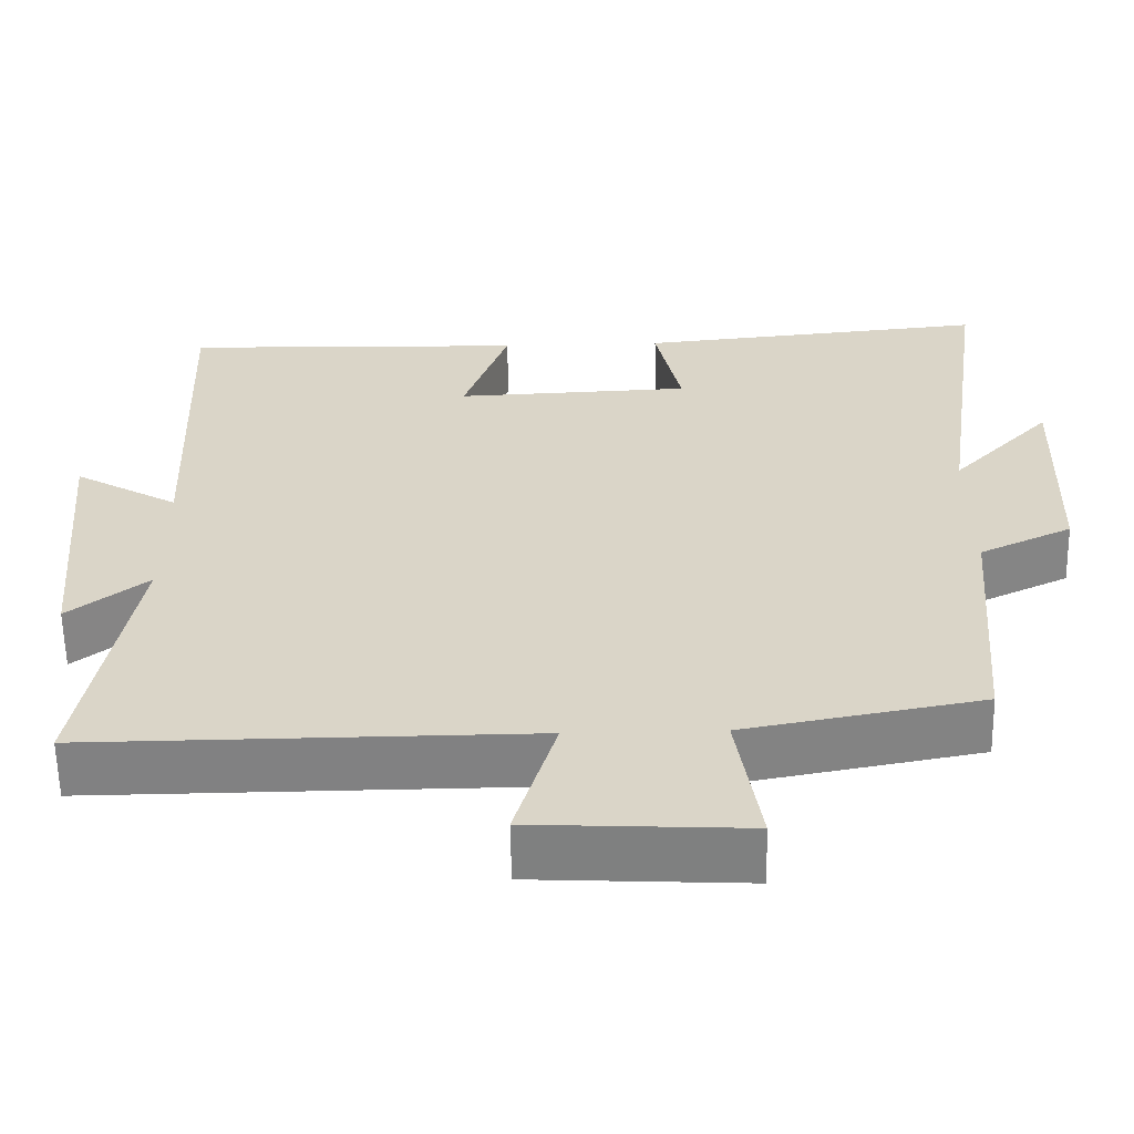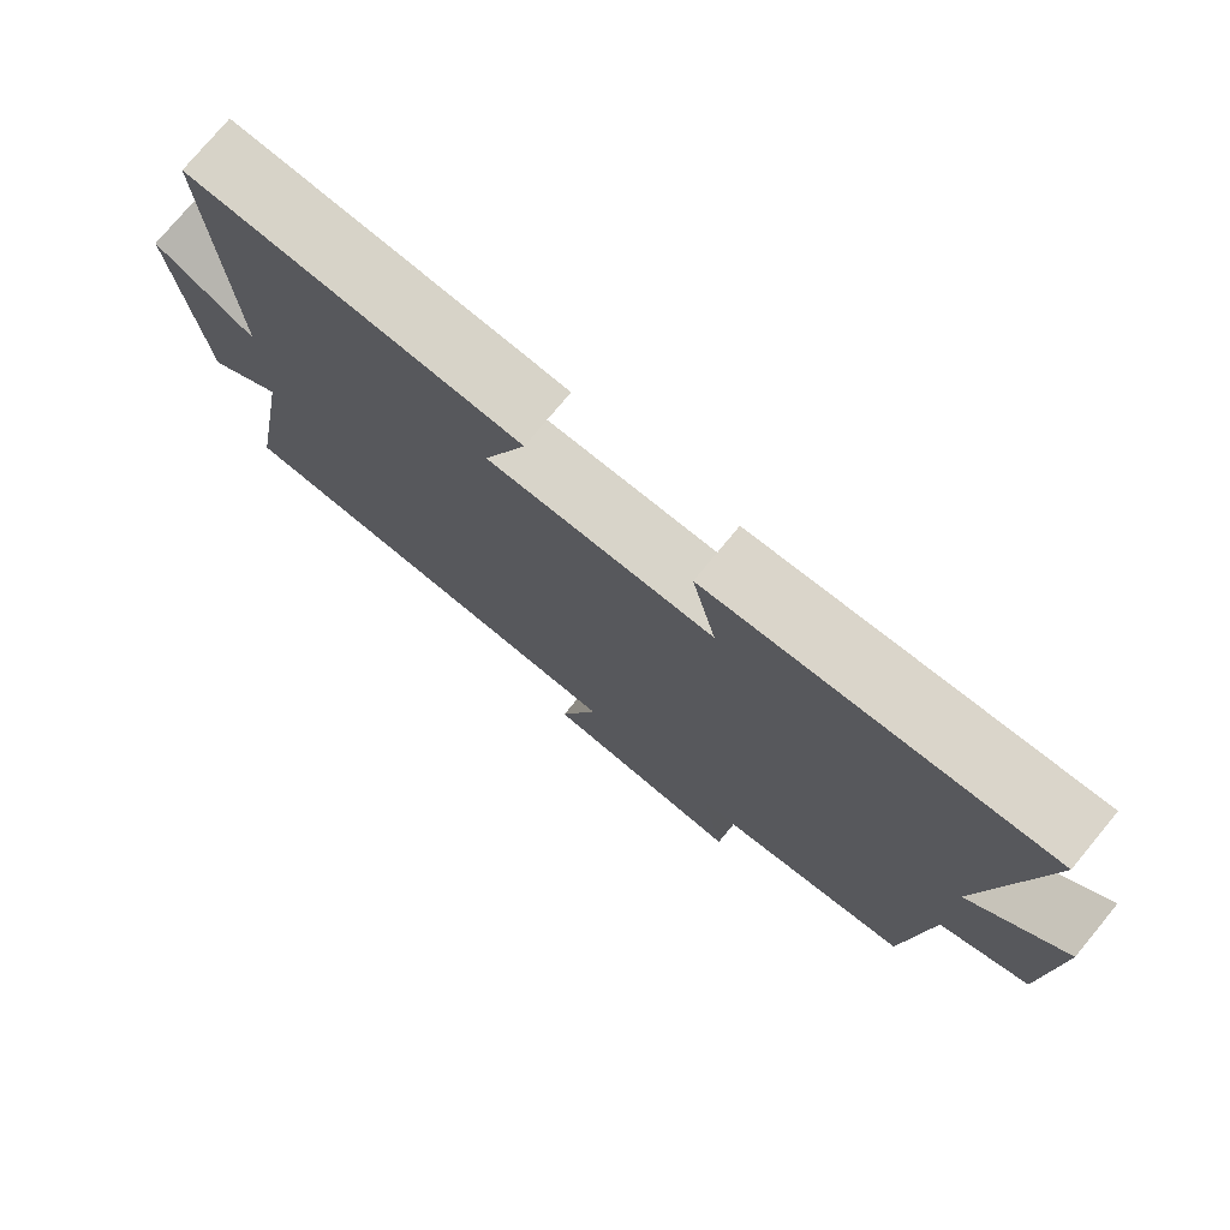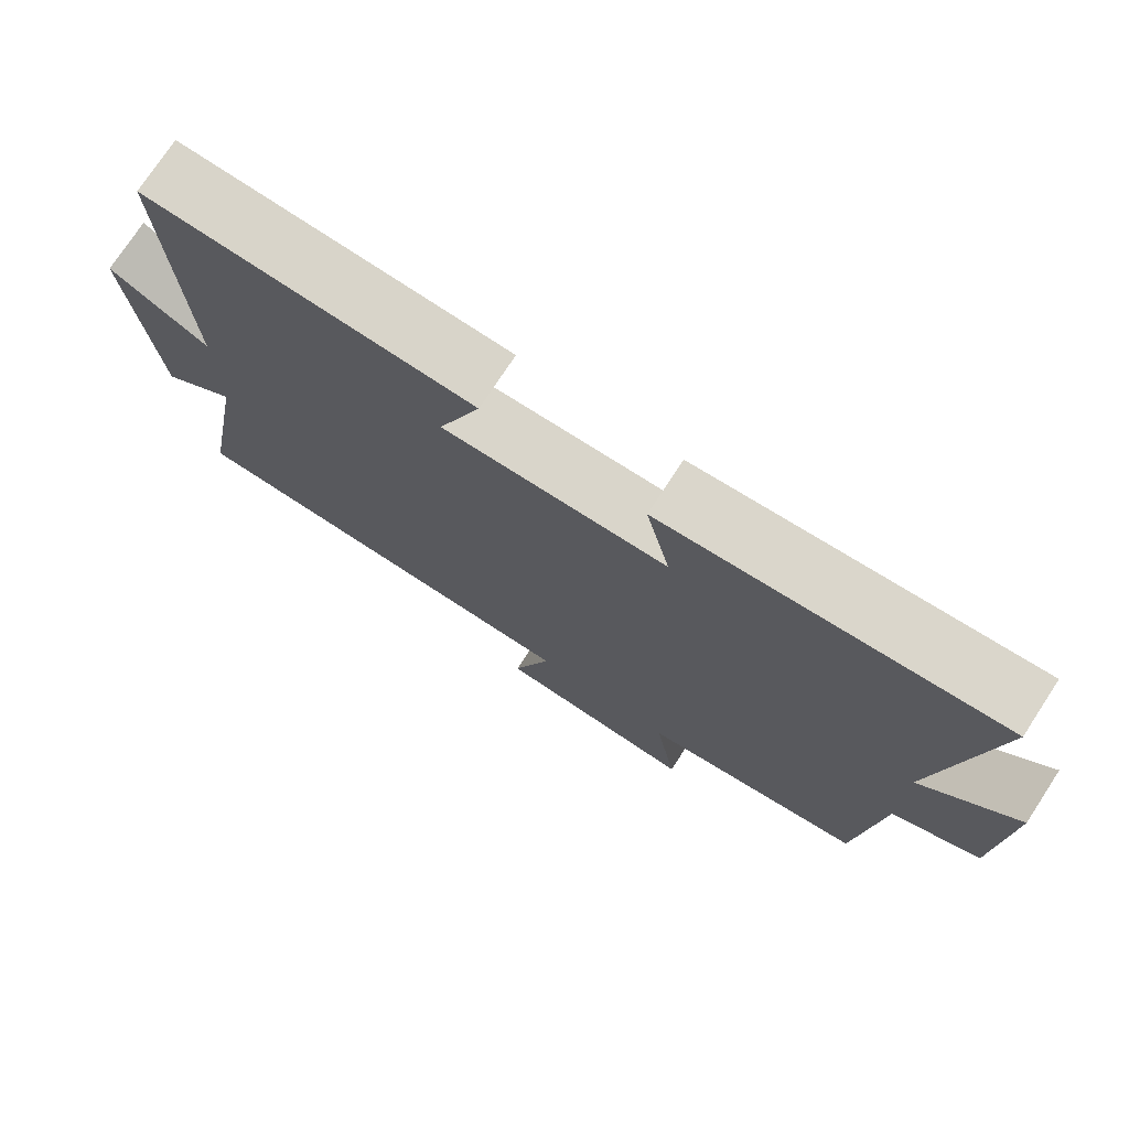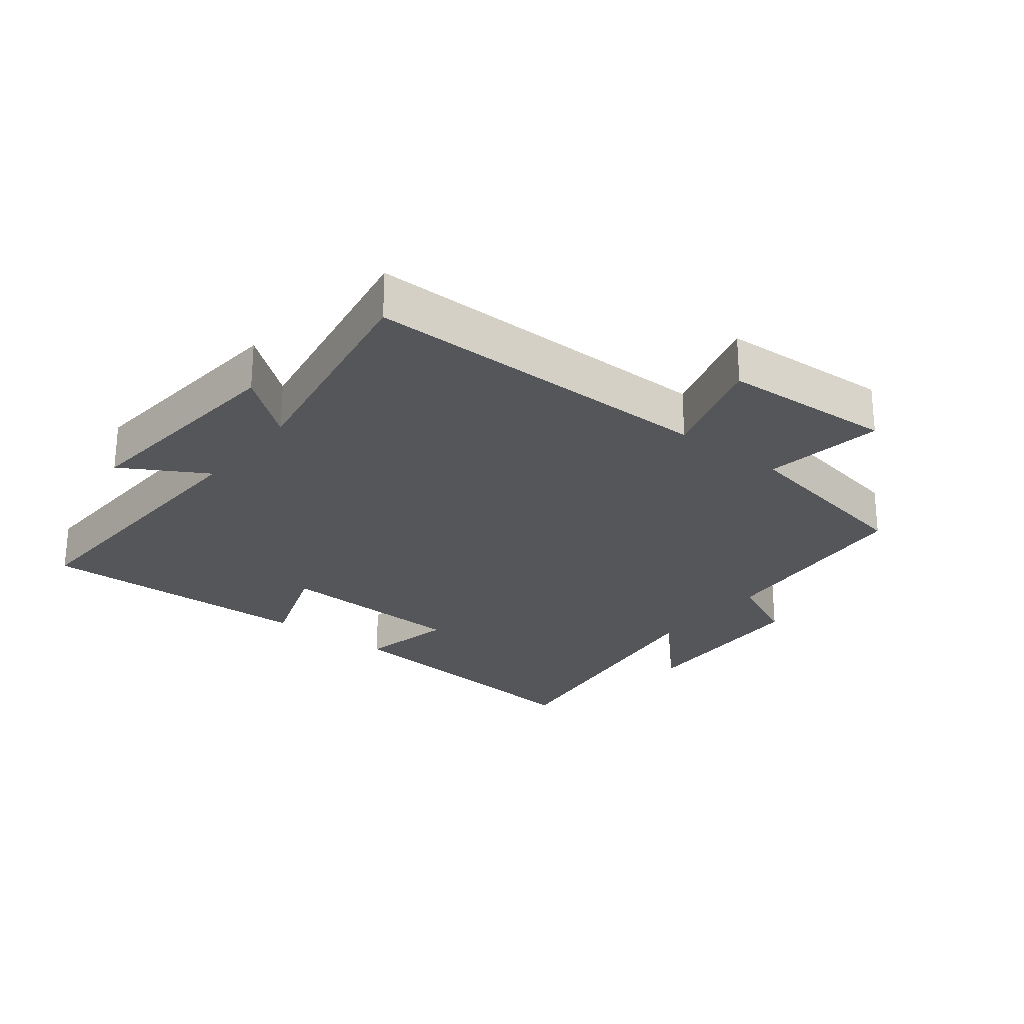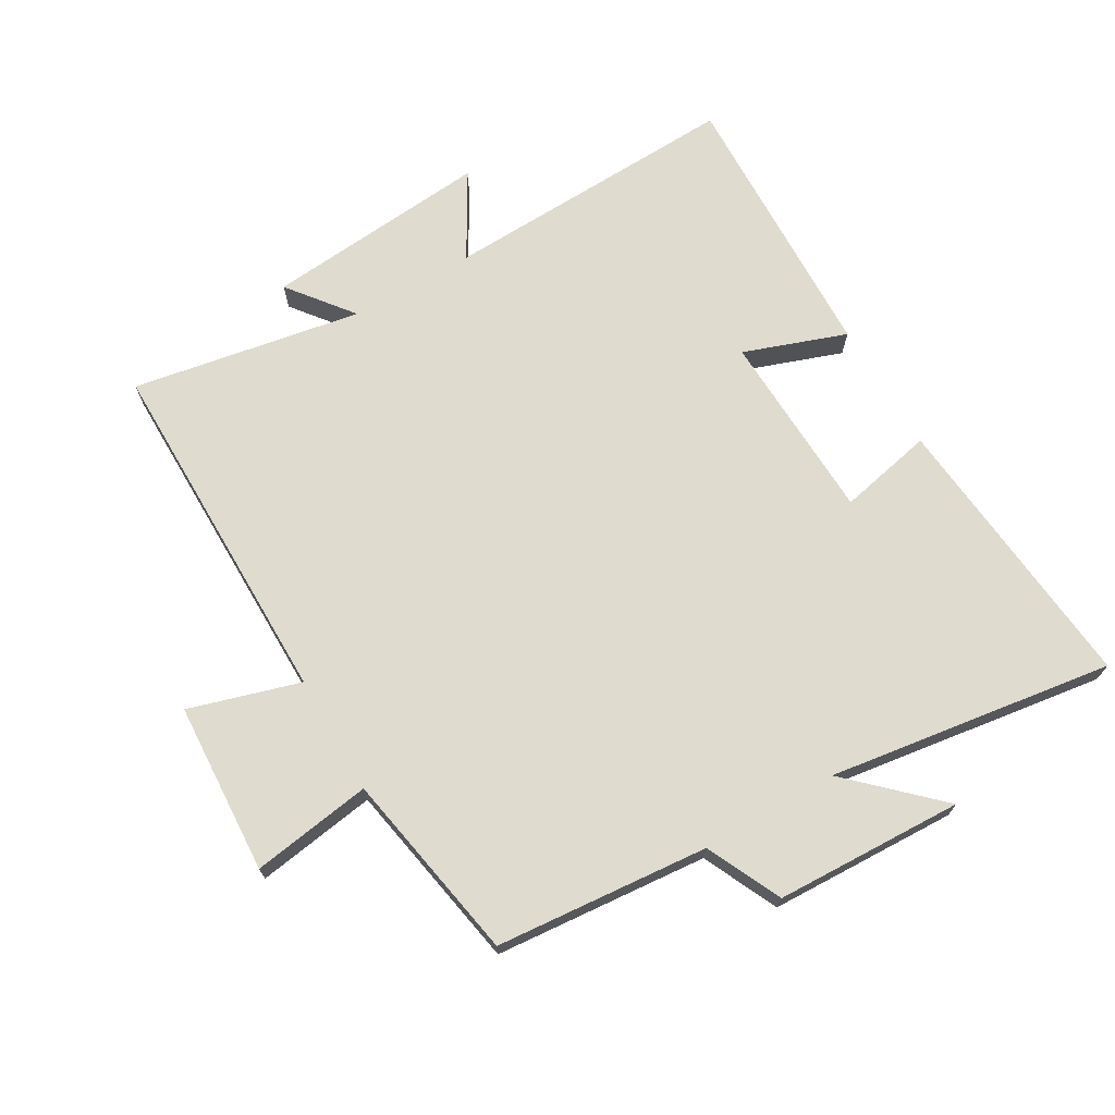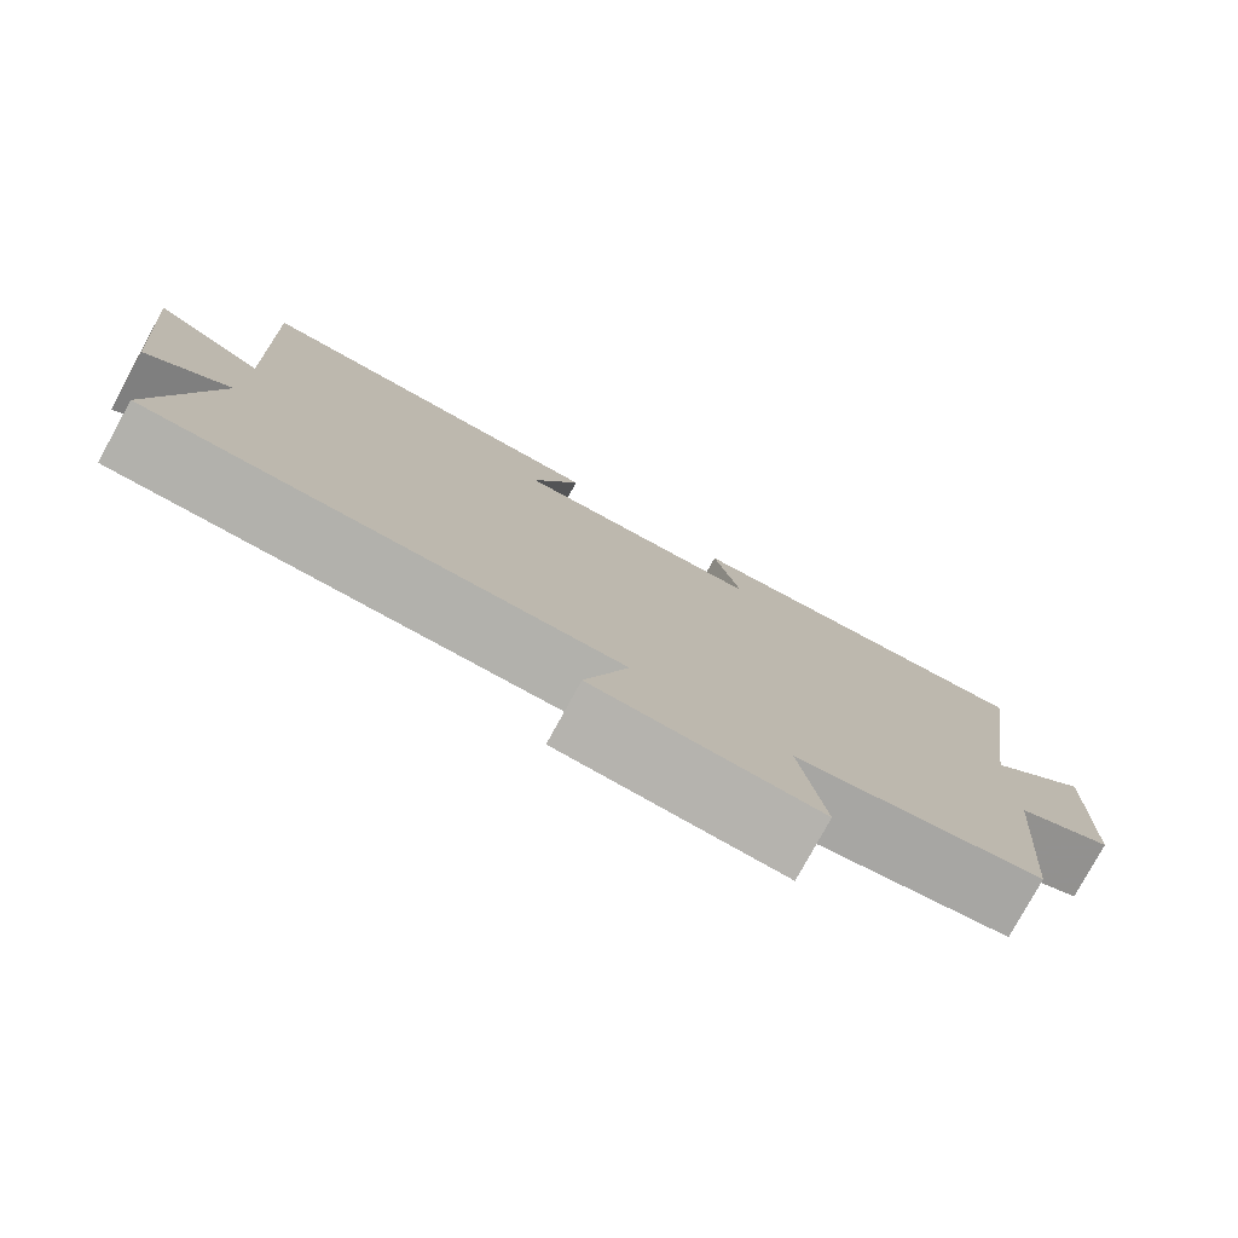
<metadata>
{"format":"obj","ext":"obj","renderer":"f3d","projection":"perspective","resolution":1024,"background":"white","views":[{"elev":-60.4,"azim":-178.9,"up":"+Z"},{"elev":76.3,"azim":-140.4,"up":"+Z"},{"elev":75.2,"azim":-146.8,"up":"+Z"},{"elev":-25.5,"azim":141.9,"up":"+Y"},{"elev":70.4,"azim":-120.0,"up":"+Y"},{"elev":-79.0,"azim":151.2,"up":"+Z"}]}
</metadata>
<code>
v -0.472 0.07 -0.445
v -0.5 0.07 -0.114
v -0.616 0.07 -0.059
v -0.626 0.07 0.233
v -0.5 0.07 0.1
v -0.563 0.07 0.543
v -0.122 0.07 0.5
v -0.154 0.07 0.353
v 0.142 0.07 0.341
v 0.086 0.07 0.5
v 0.519 0.07 0.512
v 0.5 0.07 0.049
v 0.631 0.07 0.125
v 0.599 0.07 -0.225
v 0.5 0.07 -0.147
v 0.562 0.07 -0.503
v 0.01 0.07 -0.5
v 0.061 0.07 -0.672
v -0.205 0.07 -0.686
v -0.176 0.07 -0.5
v -0.472 0 -0.445
v -0.5 0 -0.114
v -0.616 0 -0.059
v -0.626 0 0.233
v -0.5 0 0.1
v -0.563 0 0.543
v -0.122 0 0.5
v -0.154 0 0.353
v 0.142 0 0.341
v 0.086 0 0.5
v 0.519 0 0.512
v 0.5 0 0.049
v 0.631 0 0.125
v 0.599 0 -0.225
v 0.5 0 -0.147
v 0.562 0 -0.503
v 0.01 0 -0.5
v 0.061 0 -0.672
v -0.205 0 -0.686
v -0.176 0 -0.5
f 17 18 19 20
f 17 20 1 2
f 15 16 17 2
f 12 13 14 15
f 12 15 2 3
f 9 10 11 12
f 8 9 12 3
f 5 6 7 8
f 5 8 3
f 3 4 5
f 40 39 38 37
f 22 21 40 37
f 22 37 36 35
f 35 34 33 32
f 23 22 35 32
f 32 31 30 29
f 23 32 29 28
f 28 27 26 25
f 23 28 25
f 25 24 23
f 1 21 22 2
f 2 22 23 3
f 3 23 24 4
f 4 24 25 5
f 5 25 26 6
f 6 26 27 7
f 7 27 28 8
f 8 28 29 9
f 9 29 30 10
f 10 30 31 11
f 11 31 32 12
f 12 32 33 13
f 13 33 34 14
f 14 34 35 15
f 15 35 36 16
f 16 36 37 17
f 17 37 38 18
f 18 38 39 19
f 19 39 40 20
f 20 40 21 1

</code>
